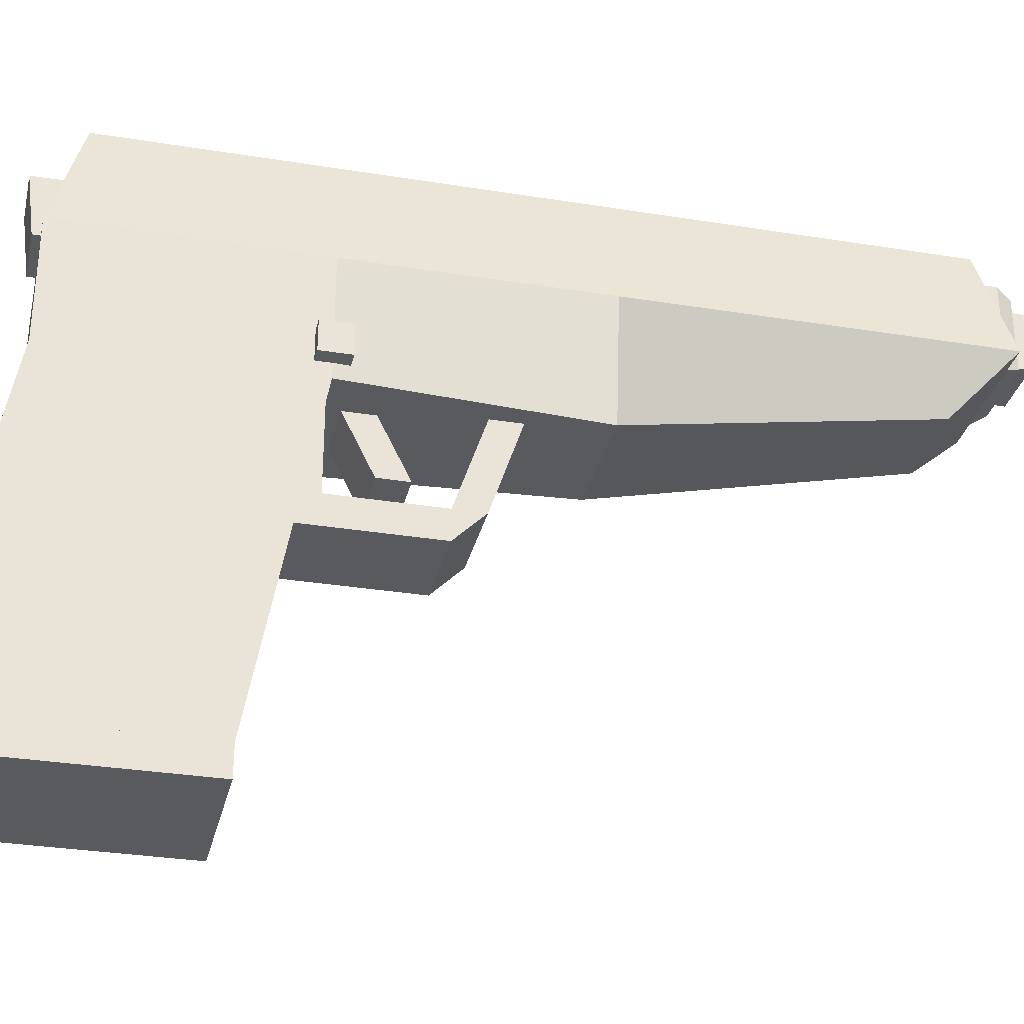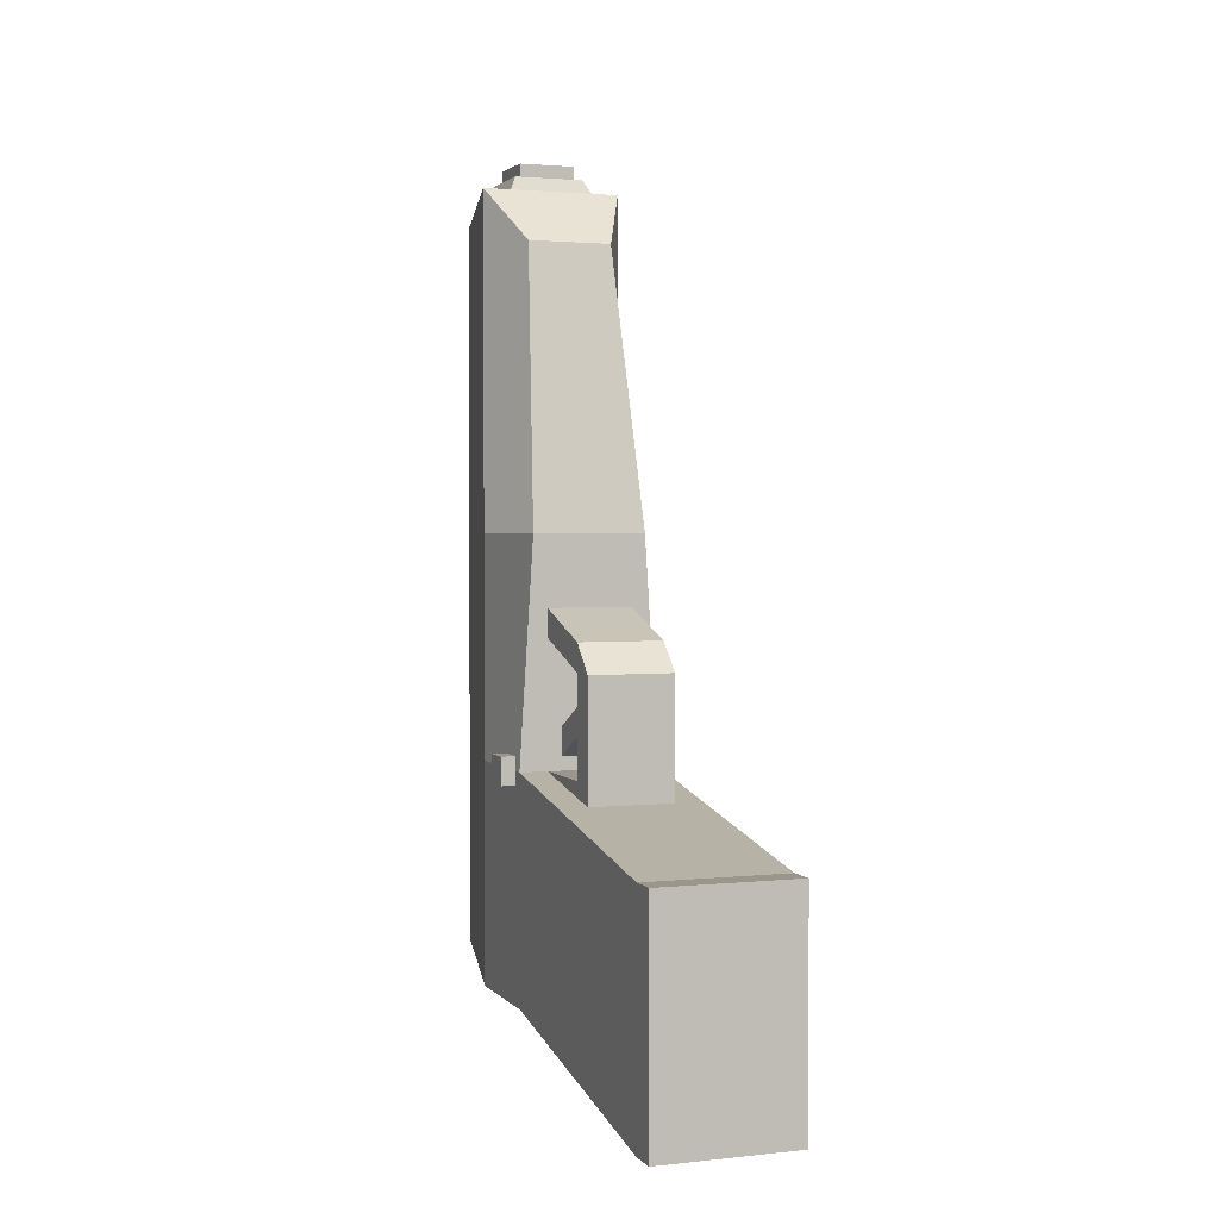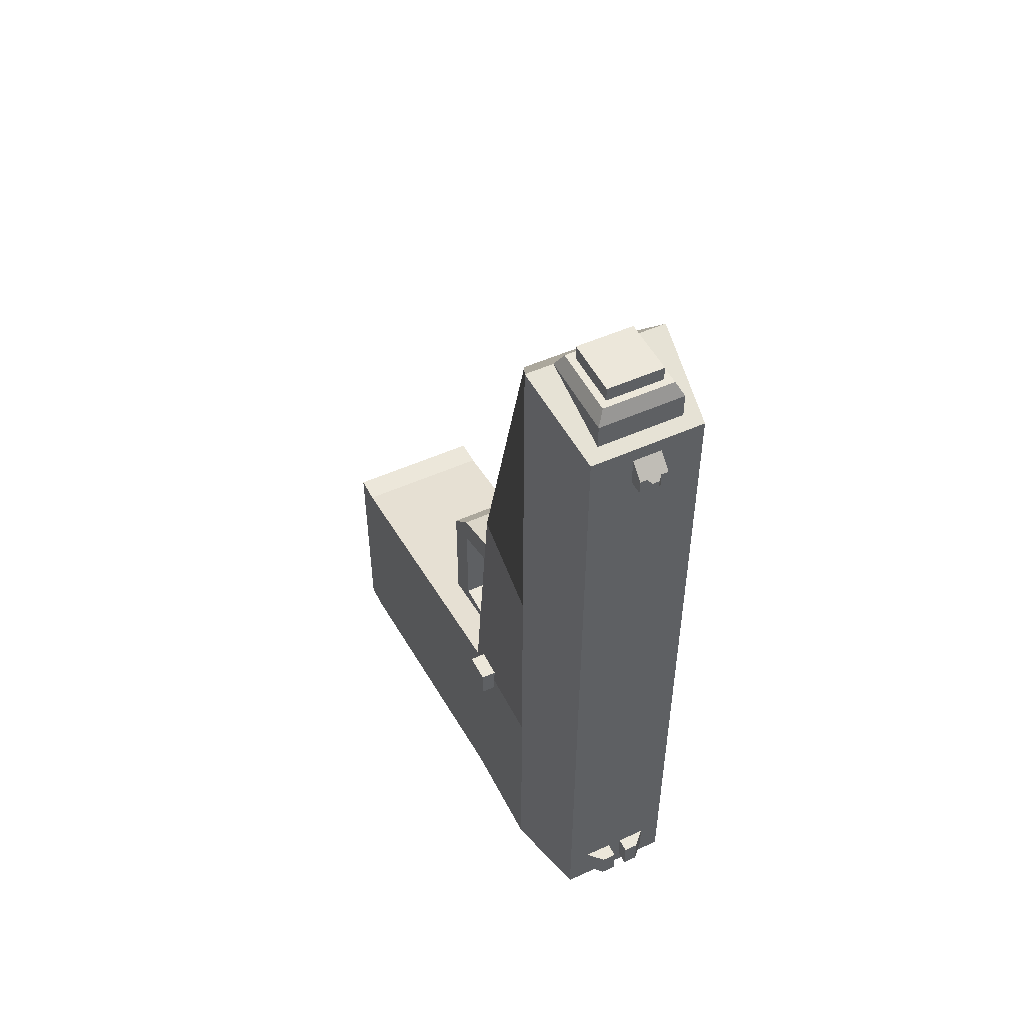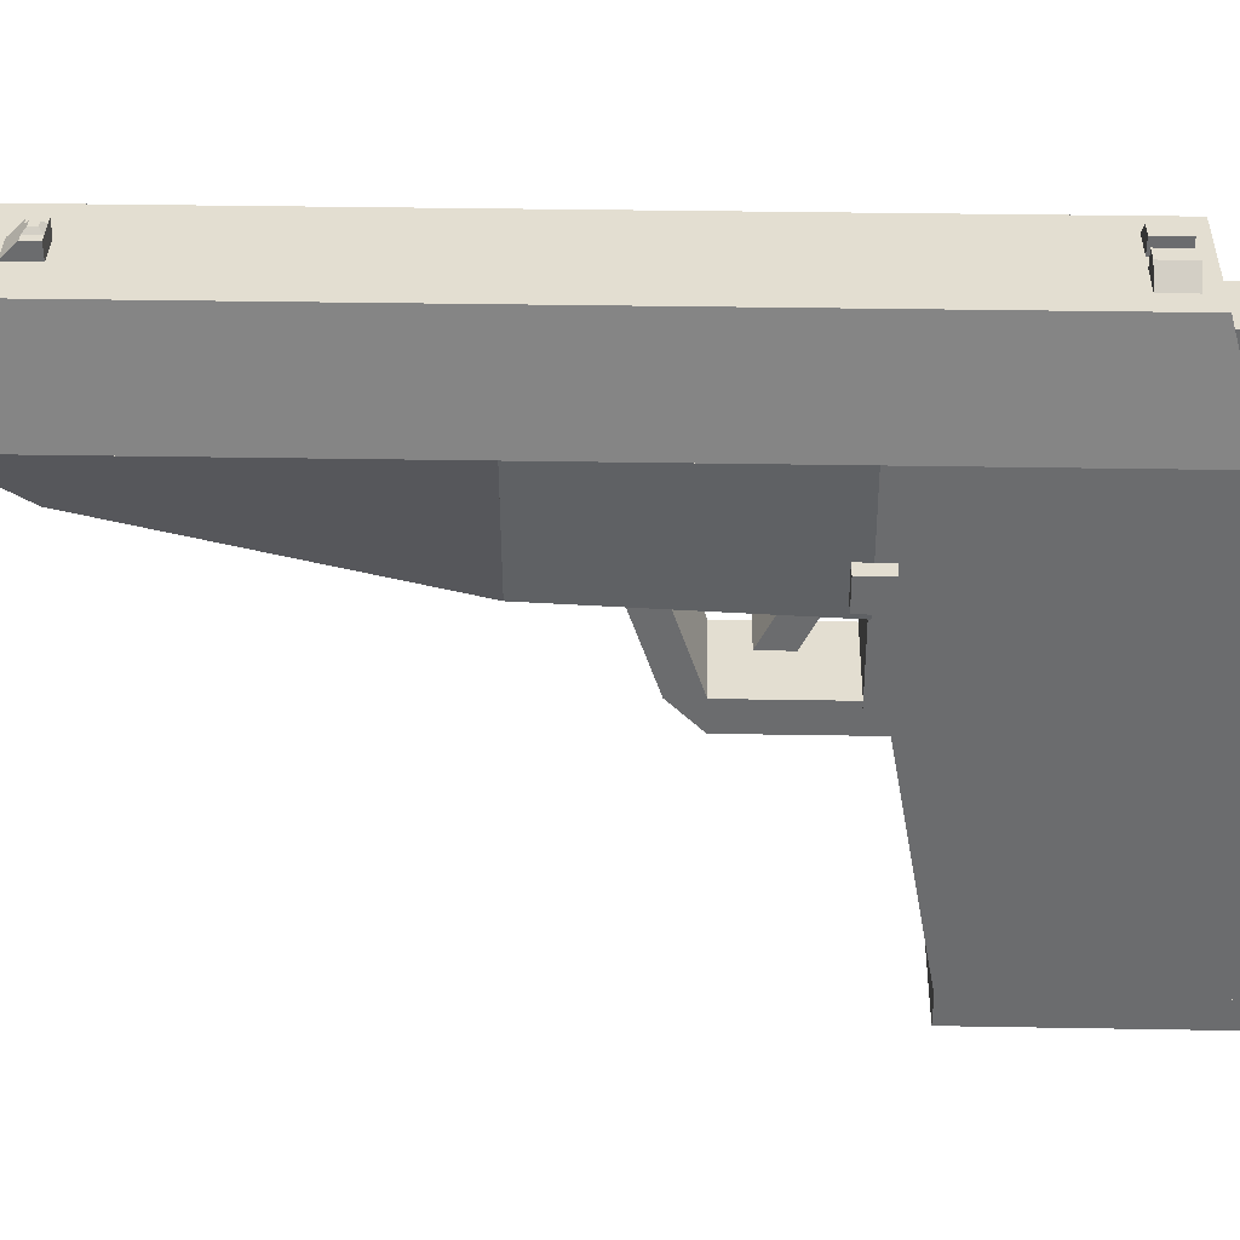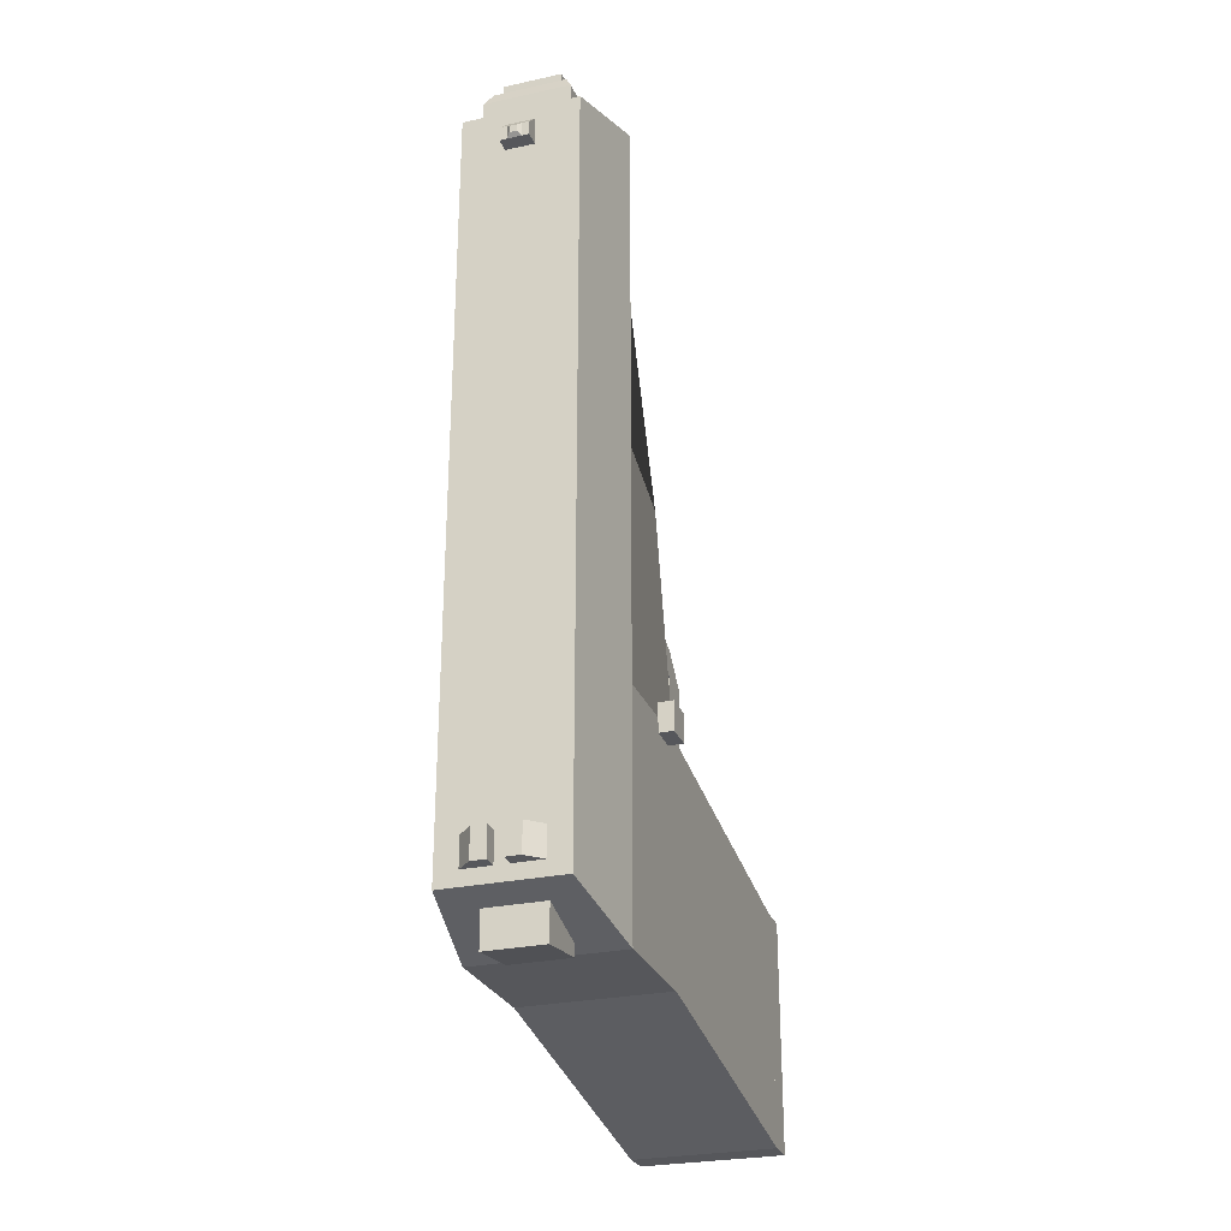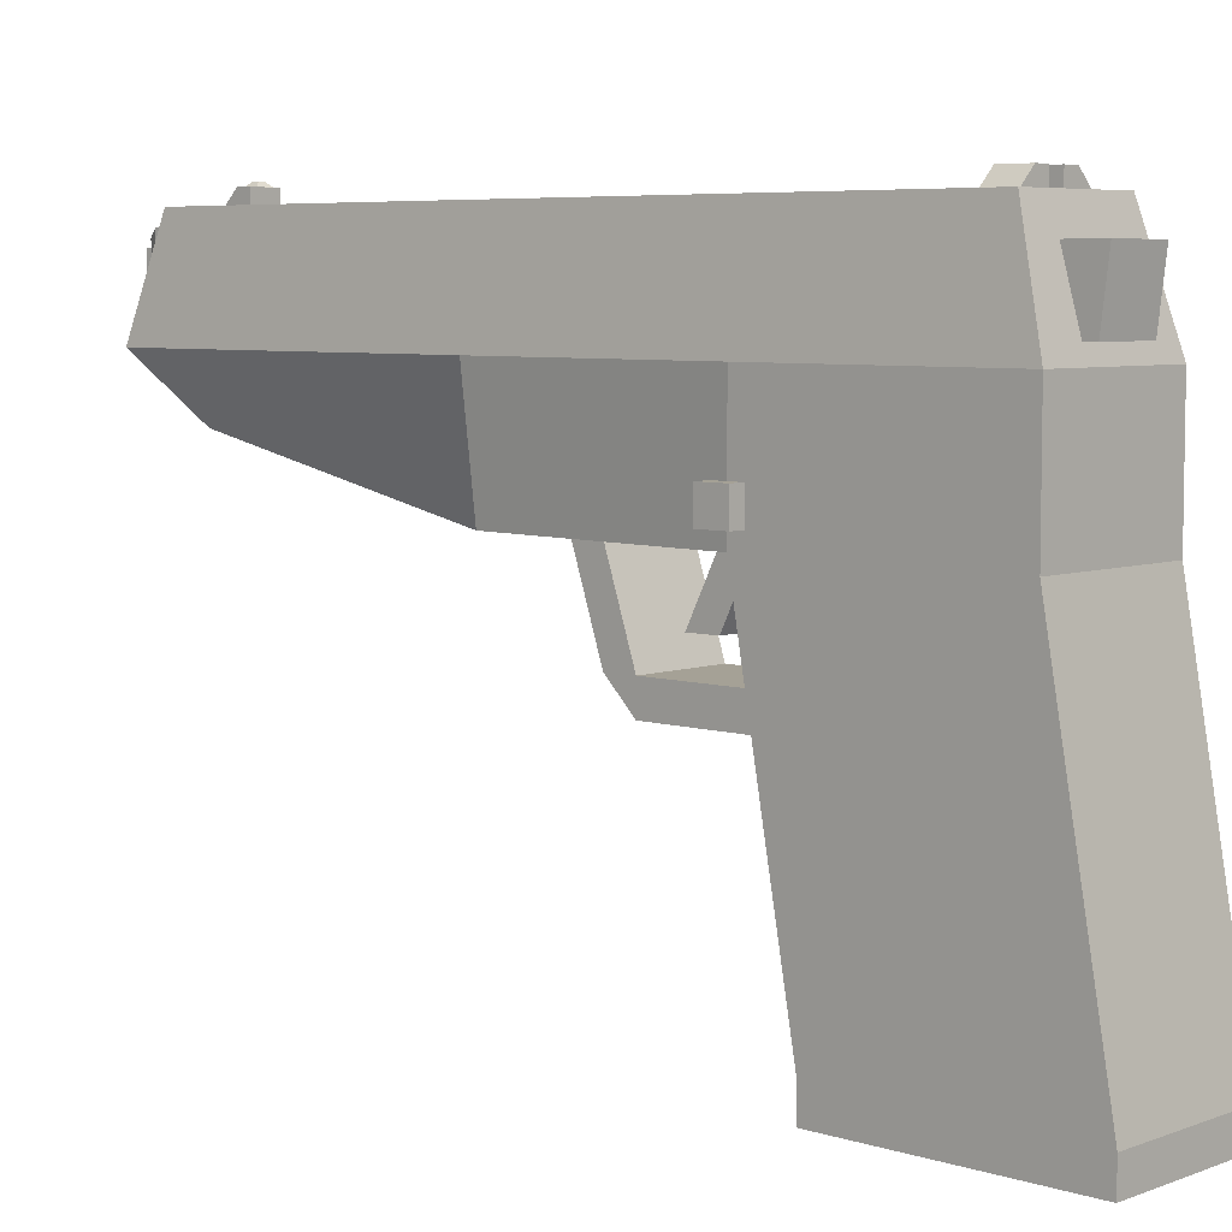
<metadata>
{"format":"obj","ext":"obj","renderer":"f3d","projection":"perspective","resolution":1024,"background":"white","views":[{"elev":-31.3,"azim":-103.0,"up":"+Y"},{"elev":2.3,"azim":-20.2,"up":"+Z"},{"elev":50.5,"azim":153.7,"up":"+Z"},{"elev":36.3,"azim":91.3,"up":"+Y"},{"elev":-27.1,"azim":-161.4,"up":"+Z"},{"elev":6.1,"azim":132.9,"up":"+Y"}]}
</metadata>
<code>
o hudAmmoExtendedModel.001
v 0.000977 -0.000977 -0.000977
v -0.000977 -0.000977 -0.000977
v -0.000977 0.000977 -0.000977
v 0.000977 0.000977 -0.000977
v 0.000977 -0.000977 0.000977
v 0.000977 0.000977 0.000977
v -0.000977 -0.000977 0.000977
v -0.000977 0.000977 0.000977
f 1 2 3 4
f 5 1 4 6
f 7 5 6 8
f 2 7 8 3
f 8 6 4 3
f 2 1 5 7
o hudAmmoExtendedModel
v 0.000977 -0.000977 -0.000977
v -0.000977 -0.000977 -0.000977
v -0.000977 0.000977 -0.000977
v 0.000977 0.000977 -0.000977
v 0.000977 -0.000977 0.000977
v 0.000977 0.000977 0.000977
v -0.000977 -0.000977 0.000977
v -0.000977 0.000977 0.000977
f 9 10 11 12
f 13 9 12 14
f 15 13 14 16
f 10 15 16 11
f 16 14 12 11
f 10 9 13 15
o hudAmmoModel.001
v -1e-06 -1e-06 1e-06
v -1e-06 1e-06 1e-06
v -1e-06 1e-06 -1e-06
v -1e-06 -1e-06 -1e-06
v 1e-06 1e-06 -1e-06
v 1e-06 -1e-06 -1e-06
v 1e-06 1e-06 1e-06
v 1e-06 -1e-06 1e-06
f 17 18 19 20
f 20 19 21 22
f 22 21 23 24
f 24 23 18 17
f 20 22 24 17
f 21 19 18 23
o safety
v 0.04688 0.01562 -0.007812
v 0.04688 0.01562 0.007813
v 0.04688 -0 0.007812
v 0.04688 0 -0.007812
v -0.04688 -0 0.007812
v -0.04688 0.01562 0.007813
v -0.04688 0.01562 -0.007812
v -0.04688 0 -0.007812
f 25 26 27 28
f 29 30 31 32
f 30 26 25 31
f 28 27 29 32
f 27 26 30 29
f 31 25 28 32
o slide
v 0.03125 0.1094 -0.1094
v 0.03125 0.1094 0.2969
v 0.03906 0.05469 0.3125
v 0.03906 0.05469 -0.125
v -0.03906 0.05469 0.3125
v -0.03125 0.1094 0.2969
v -0.03125 0.1094 -0.1094
v -0.03906 0.05469 -0.125
v 0.007812 0.1172 0.2734
v 0.007812 0.1172 0.2812
v 0.007812 0.1094 0.2891
v 0.007812 0.1094 0.2734
v -0.007812 0.1094 0.2891
v -0.007812 0.1172 0.2812
v -0.007812 0.1172 0.2734
v -0.007812 0.1094 0.2734
v 0.01172 0.1172 -0.1016
v 0.01172 0.1172 -0.08594
v 0.01953 0.1094 -0.08594
v 0.01953 0.1094 -0.1016
v 0.003906 0.1094 -0.08594
v 0.003906 0.1172 -0.08594
v 0.003906 0.1172 -0.1016
v 0.003906 0.1094 -0.1016
v -0.01953 0.1094 -0.08594
v -0.01172 0.1172 -0.08594
v -0.01172 0.1172 -0.1016
v -0.01953 0.1094 -0.1016
v -0.003906 0.1172 -0.1016
v -0.003906 0.1172 -0.08594
v -0.003906 0.1094 -0.08594
v -0.003906 0.1094 -0.1016
v 0.001953 0.1191 0.2754
v 0.001953 0.1191 0.2793
v 0.003906 0.1172 0.2812
v 0.003906 0.1172 0.2734
v -0.003906 0.1172 0.2812
v -0.001953 0.1191 0.2793
v -0.001953 0.1191 0.2754
v -0.003906 0.1172 0.2734
f 33 34 35 36
f 37 38 39 40
f 38 34 33 39
f 36 35 37 40
f 35 34 38 37
f 39 33 36 40
f 41 42 43 44
f 45 46 47 48
f 46 42 41 47
f 44 43 45 48
f 43 42 46 45
f 47 41 44 48
f 49 50 51 52
f 53 54 55 56
f 54 50 49 55
f 52 51 53 56
f 51 50 54 53
f 55 49 52 56
f 57 58 59 60
f 61 62 63 64
f 59 58 62 61
f 63 57 60 64
f 62 58 57 63
f 60 59 61 64
f 65 66 67 68
f 69 70 71 72
f 70 66 65 71
f 68 67 69 72
f 67 66 70 69
f 71 65 68 72
o trigger
v 0.01562 -0.007812 0.007812
v 0.01562 -0.007813 0.02344
v 0.01562 -0.03906 0.03906
v 0.01562 -0.03906 0.02344
v -0.01562 -0.03906 0.03906
v -0.01562 -0.007813 0.02344
v -0.01562 -0.007812 0.007812
v -0.01562 -0.03906 0.02344
f 73 74 75 76
f 77 78 79 80
f 78 74 73 79
f 76 75 77 80
f 75 74 78 77
f 79 73 76 80
o cube
v 0.03906 0.05469 0
v 0.03906 0.05469 0.125
v 0.03125 -0.007813 0.125
v 0.03906 -0.007812 -0
v -0.03125 -0.007813 0.125
v -0.03906 0.05469 0.125
v -0.03906 0.05469 0
v -0.03906 -0.007812 -0
v 0.03906 -0.007812 -0.125
v 0.03906 -0.007812 -0
v 0.03906 -0.1797 -0.03125
v 0.03906 -0.1797 -0.1562
v -0.03906 -0.1797 -0.03125
v -0.03906 -0.007812 -0
v -0.03906 -0.007812 -0.125
v -0.03906 -0.1797 -0.1562
v 0.02344 0.1016 -0.1094
v 0.02344 0.1016 0.3125
v 0.02344 0.05469 0.3125
v 0.02344 0.05469 -0.1094
v -0.02344 0.05469 0.3125
v -0.02344 0.1016 0.3125
v -0.02344 0.1016 -0.1094
v -0.02344 0.05469 -0.1094
v 0.03906 0.05469 -0.125
v 0.03906 0.05469 0
v 0.03906 -0.007812 -0
v 0.03906 -0.007812 -0.125
v -0.03906 -0.007812 -0
v -0.03906 0.05469 0
v -0.03906 0.05469 -0.125
v -0.03906 -0.007812 -0.125
v 0.01562 0.09375 0.3125
v 0.01562 0.09375 0.3281
v 0.01562 0.0625 0.3281
v 0.01562 0.0625 0.3125
v -0.01562 0.0625 0.3281
v -0.01562 0.09375 0.3281
v -0.01562 0.09375 0.3125
v -0.01562 0.0625 0.3125
v 0.02344 -0.007812 -0.0625
v 0.02344 -0.007812 -0
v 0.02344 -0.07031 -0
v 0.02344 -0.07031 -0.0625
v -0.02344 -0.07031 -0
v -0.02344 -0.007812 -0
v -0.02344 -0.007812 -0.0625
v -0.02344 -0.07031 -0.0625
v 0.02344 -0.05469 -0
v 0.02344 -0.05469 0.07031
v 0.02344 -0.07031 0.05469
v 0.02344 -0.07031 -0
v -0.02344 -0.07031 0.05469
v -0.02344 -0.05469 0.07031
v -0.02344 -0.05469 -0
v -0.02344 -0.07031 -0
v 0.02344 -0.007813 0.07031
v 0.02344 -0.007813 0.08594
v 0.02344 -0.05469 0.07031
v 0.02344 -0.05469 0.05469
v -0.02344 -0.05469 0.07031
v -0.02344 -0.007813 0.08594
v -0.02344 -0.007813 0.07031
v -0.02344 -0.05469 0.05469
v 0.01562 0.09375 -0.1328
v 0.01562 0.09375 -0.09375
v 0.01562 0.0625 -0.09375
v 0.01562 0.0625 -0.1289
v -0.01562 0.0625 -0.09375
v -0.01562 0.09375 -0.09375
v -0.01562 0.09375 -0.1328
v -0.01562 0.0625 -0.1289
v 0.03906 0.05469 0.125
v 0.03906 0.05469 0.3125
v 0.02344 0.02344 0.2812
v 0.03125 -0.007813 0.125
v -0.02344 0.02344 0.2812
v -0.03906 0.05469 0.3125
v -0.03906 0.05469 0.125
v -0.03125 -0.007813 0.125
v 0.02344 0.1016 0.3125
v 0.01953 0.09766 0.3203
v 0.01953 0.05859 0.3203
v 0.02344 0.05469 0.3125
v -0.01953 0.05859 0.3203
v -0.01953 0.09766 0.3203
v -0.02344 0.1016 0.3125
v -0.02344 0.05469 0.3125
f 81 82 83 84
f 85 86 87 88
f 86 82 81 87
f 84 83 85 88
f 83 82 86 85
f 87 81 84 88
f 89 90 91 92
f 93 94 95 96
f 94 90 89 95
f 92 91 93 96
f 91 90 94 93
f 95 89 92 96
f 97 98 99 100
f 101 102 103 104
f 102 98 97 103
f 100 99 101 104
f 99 98 102 101
f 103 97 100 104
f 105 106 107 108
f 109 110 111 112
f 110 106 105 111
f 108 107 109 112
f 107 106 110 109
f 111 105 108 112
f 113 114 115 116
f 117 118 119 120
f 118 114 113 119
f 116 115 117 120
f 115 114 118 117
f 119 113 116 120
f 121 122 123 124
f 125 126 127 128
f 126 122 121 127
f 124 123 125 128
f 123 122 126 125
f 127 121 124 128
f 129 130 131 132
f 133 134 135 136
f 134 130 129 135
f 132 131 133 136
f 131 130 134 133
f 135 129 132 136
f 137 138 139 140
f 141 142 143 144
f 142 138 137 143
f 140 139 141 144
f 139 138 142 141
f 143 137 140 144
f 145 146 147 148
f 149 150 151 152
f 150 146 145 151
f 148 147 149 152
f 147 146 150 149
f 151 145 148 152
f 153 154 155 156
f 157 158 159 160
f 158 154 153 159
f 156 155 157 160
f 155 154 158 157
f 159 153 156 160
f 161 162 163 164
f 165 166 167 168
f 166 162 161 167
f 164 163 165 168
f 163 162 166 165
f 167 161 164 168
o hudModel.001
v -1e-06 -1e-06 1e-06
v -1e-06 1e-06 1e-06
v -1e-06 1e-06 -1e-06
v -1e-06 -1e-06 -1e-06
v 1e-06 1e-06 -1e-06
v 1e-06 -1e-06 -1e-06
v 1e-06 1e-06 1e-06
v 1e-06 -1e-06 1e-06
f 169 170 171 172
f 172 171 173 174
f 174 173 175 176
f 176 175 170 169
f 172 174 176 169
f 173 171 170 175
o hudReloadModel.001
v -1e-06 -1e-06 1e-06
v -1e-06 1e-06 1e-06
v -1e-06 1e-06 -1e-06
v -1e-06 -1e-06 -1e-06
v 1e-06 1e-06 -1e-06
v 1e-06 -1e-06 -1e-06
v 1e-06 1e-06 1e-06
v 1e-06 -1e-06 1e-06
f 177 178 179 180
f 180 179 181 182
f 182 181 183 184
f 184 183 178 177
f 180 182 184 177
f 181 179 178 183
o hudReloadModel
v 0.000977 -0.000977 -0.000977
v -0.000977 -0.000977 -0.000977
v -0.000977 0.000977 -0.000977
v 0.000977 0.000977 -0.000977
v 0.000977 -0.000977 0.000977
v 0.000977 0.000977 0.000977
v -0.000977 -0.000977 0.000977
v -0.000977 0.000977 0.000977
f 185 186 187 188
f 189 185 188 190
f 191 189 190 192
f 186 191 192 187
f 192 190 188 187
f 186 185 189 191
o hudModel
v 0.000977 -0.000977 -0.000977
v -0.000977 -0.000977 -0.000977
v -0.000977 0.000977 -0.000977
v 0.000977 0.000977 -0.000977
v 0.000977 -0.000977 0.000977
v 0.000977 0.000977 0.000977
v -0.000977 -0.000977 0.000977
v -0.000977 0.000977 0.000977
f 193 194 195 196
f 197 193 196 198
f 199 197 198 200
f 194 199 200 195
f 200 198 196 195
f 194 193 197 199
o magazine
v 0.03125 -0.007812 -0.1172
v 0.03125 -0.007812 -0.007812
v 0.03125 -0.1797 -0.03906
v 0.03125 -0.1797 -0.1484
v -0.03125 -0.1797 -0.03906
v -0.03125 -0.007812 -0.007812
v -0.03125 -0.007812 -0.1172
v -0.03125 -0.1797 -0.1484
v 0.03906 -0.1797 -0.1562
v 0.03906 -0.1797 -0.03125
v 0.03906 -0.1953 -0.03125
v 0.03906 -0.1953 -0.1562
v -0.03906 -0.1953 -0.03125
v -0.03906 -0.1797 -0.03125
v -0.03906 -0.1797 -0.1562
v -0.03906 -0.1953 -0.1562
f 201 202 203 204
f 205 206 207 208
f 206 202 201 207
f 204 203 205 208
f 203 202 206 205
f 207 201 204 208
f 209 210 211 212
f 213 214 215 216
f 214 210 209 215
f 212 211 213 216
f 211 210 214 213
f 215 209 212 216
o hudAmmoModel
v 0.000977 -0.000977 -0.000977
v -0.000977 -0.000977 -0.000977
v -0.000977 0.000977 -0.000977
v 0.000977 0.000977 -0.000977
v 0.000977 -0.000977 0.000977
v 0.000977 0.000977 0.000977
v -0.000977 -0.000977 0.000977
v -0.000977 0.000977 0.000977
f 217 218 219 220
f 221 217 220 222
f 223 221 222 224
f 218 223 224 219
f 224 222 220 219
f 218 217 221 223

</code>
